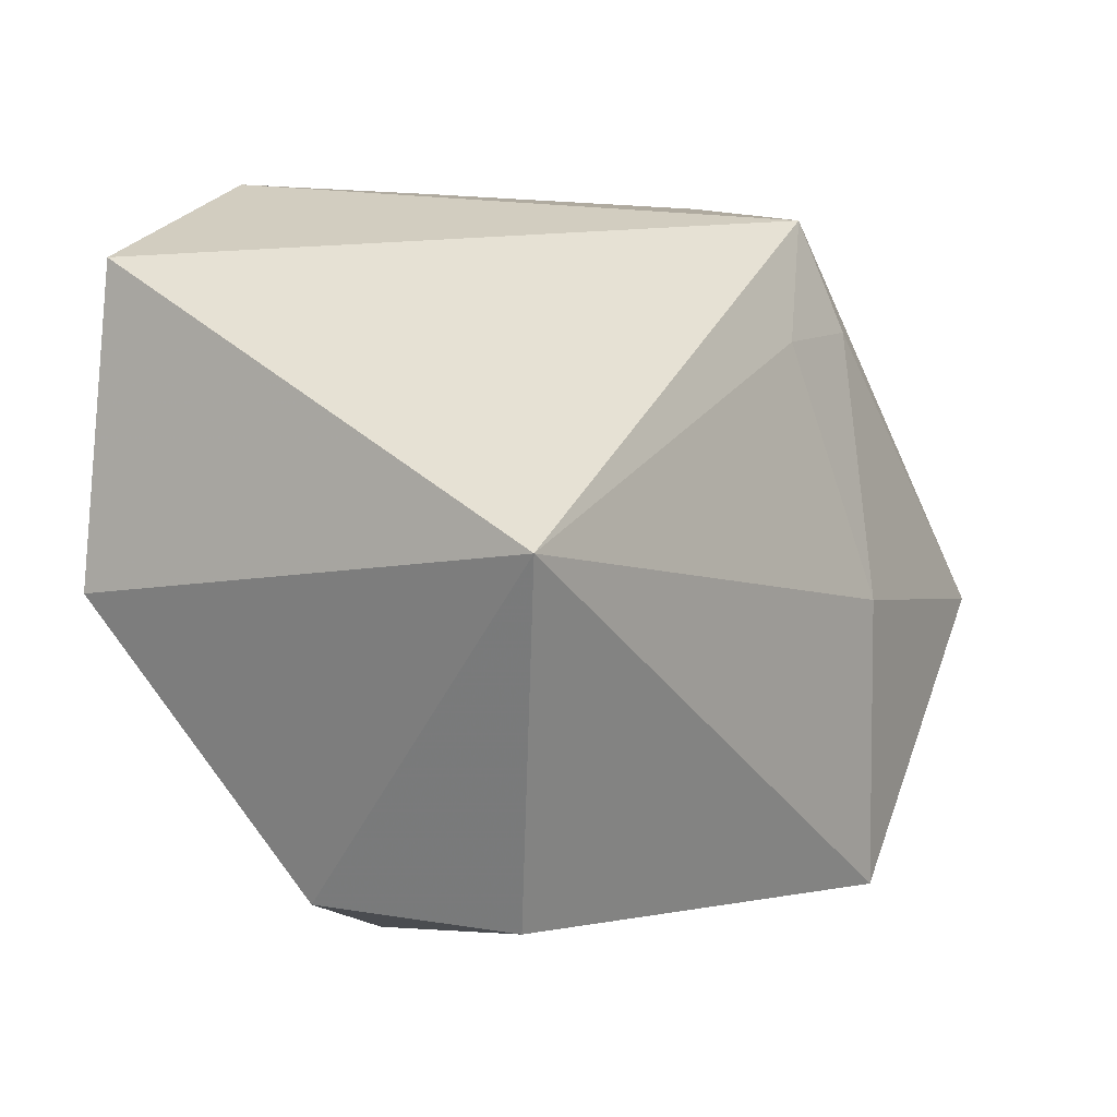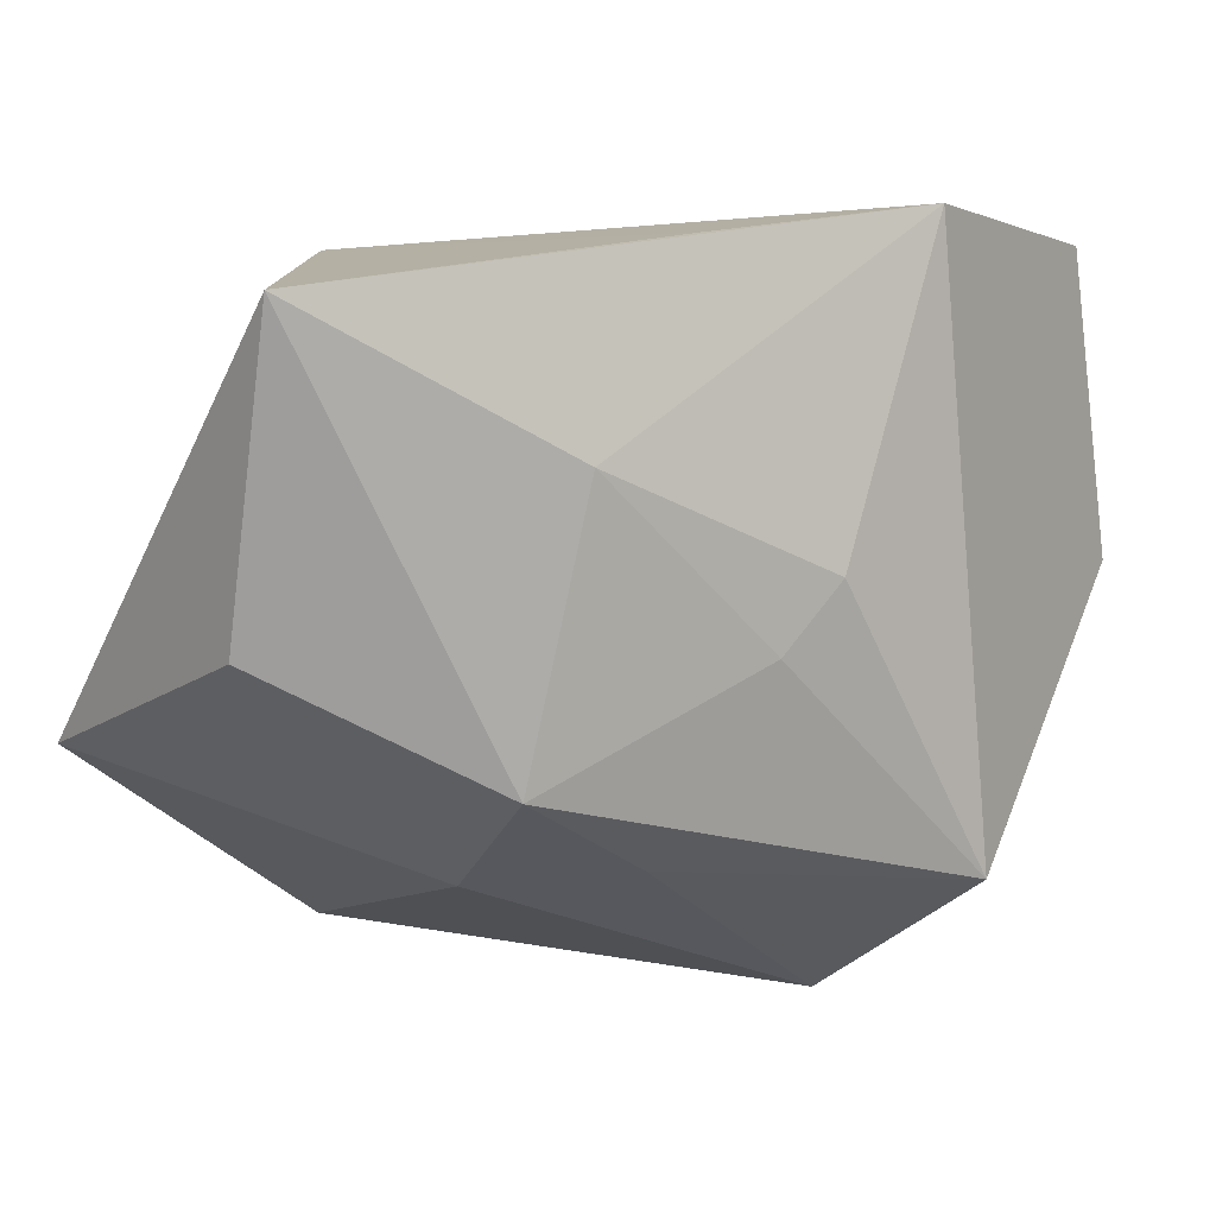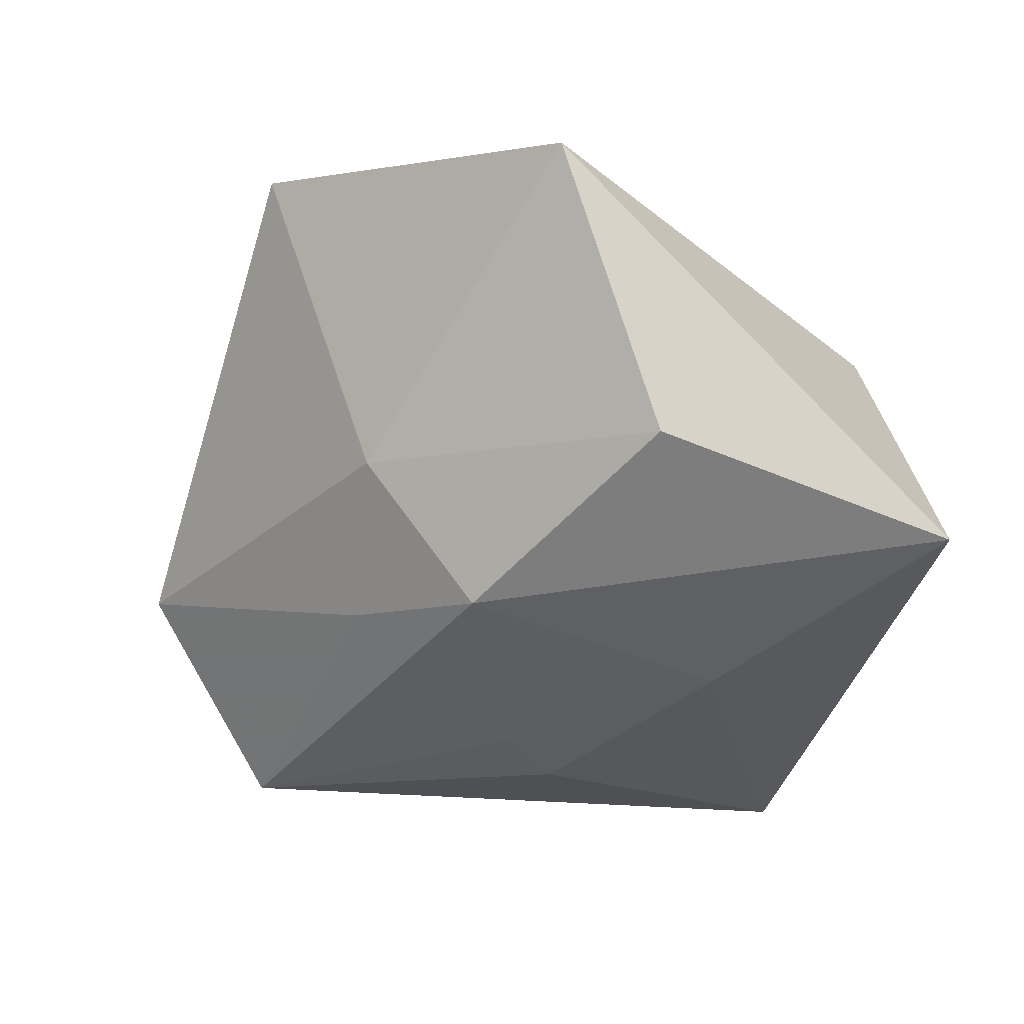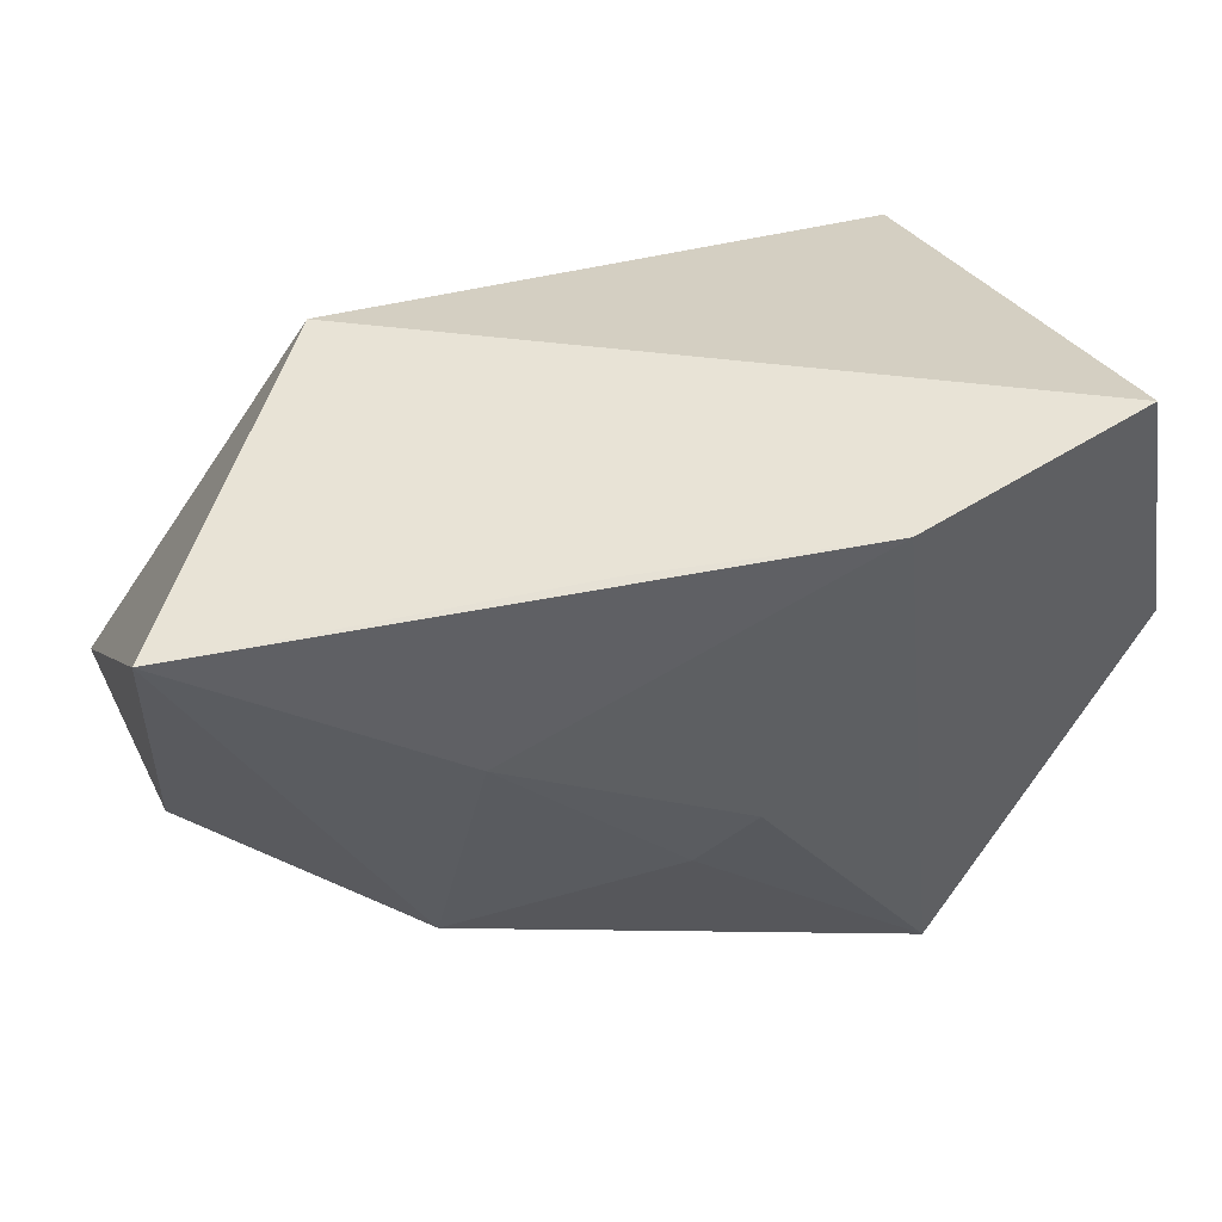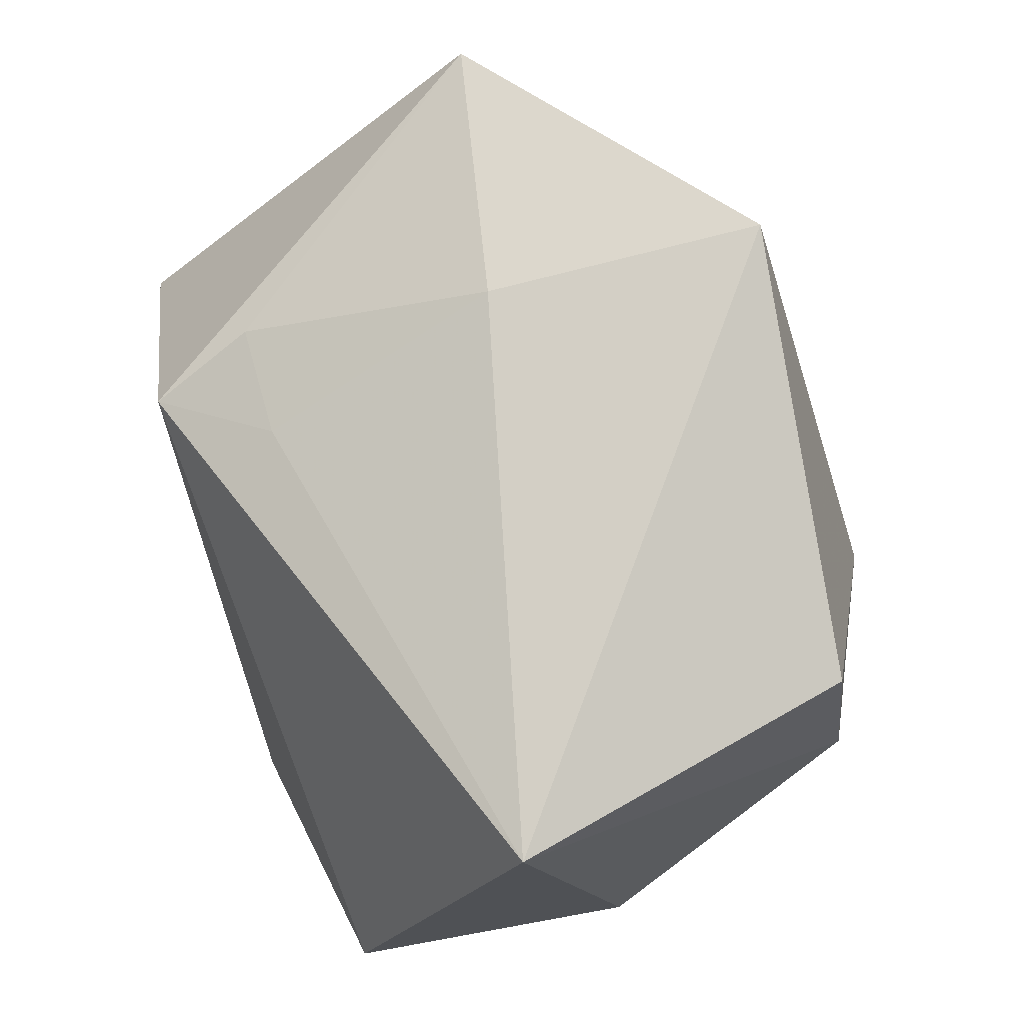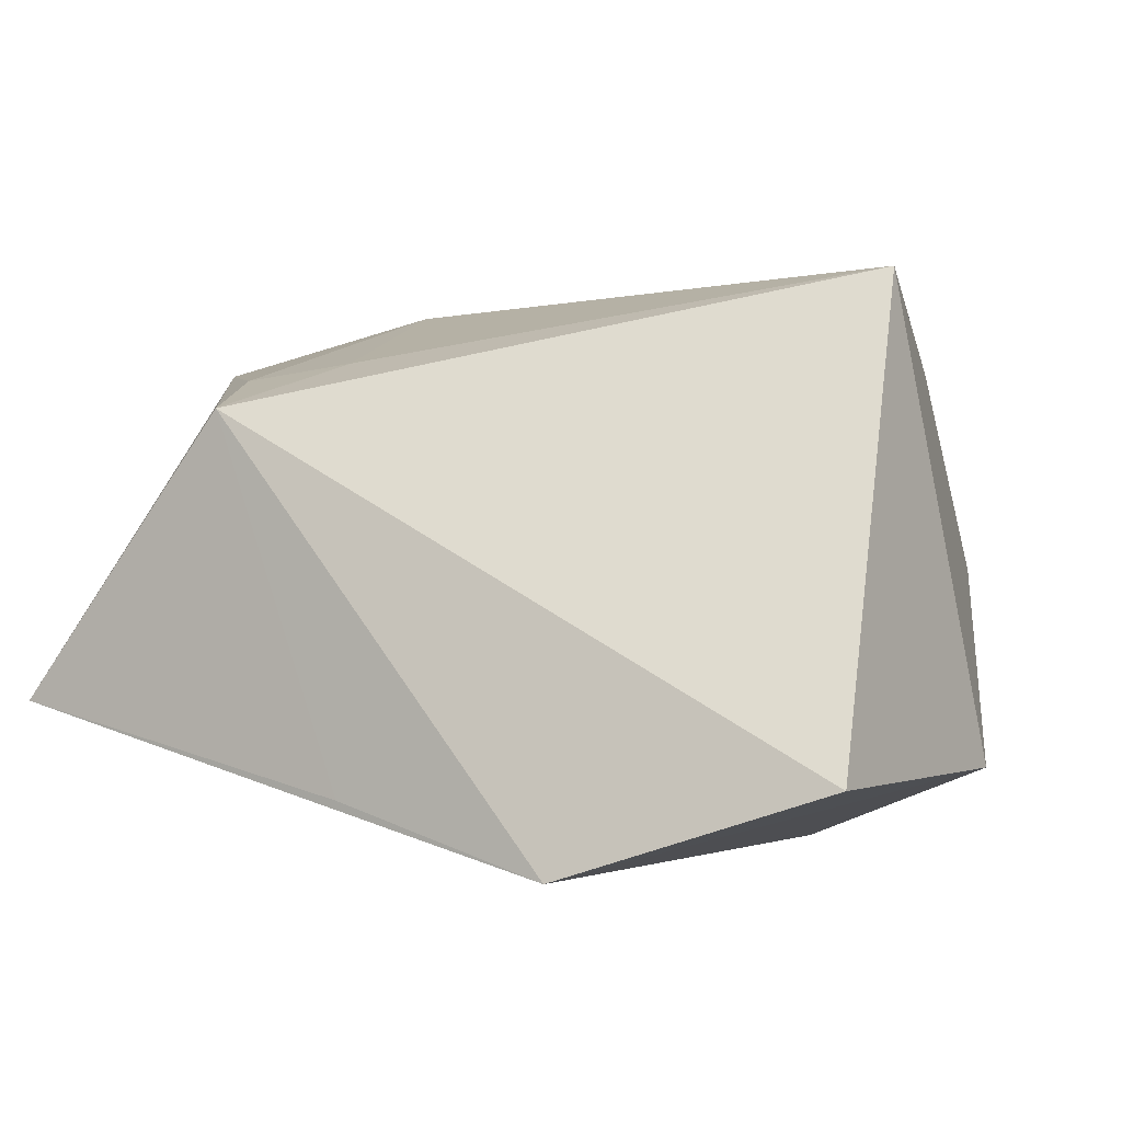
<metadata>
{"format":"obj","ext":"obj","renderer":"f3d","projection":"perspective","resolution":1024,"background":"white","views":[{"elev":15.3,"azim":-53.2,"up":"+Y"},{"elev":6.9,"azim":141.5,"up":"+Y"},{"elev":-19.1,"azim":70.5,"up":"+Z"},{"elev":50.8,"azim":158.7,"up":"+Y"},{"elev":77.4,"azim":-110.4,"up":"+Z"},{"elev":-1.8,"azim":-157.8,"up":"+Z"}]}
</metadata>
<code>
v 0.0001075 0.003237 -0.02725
v 0.01476 -0.03223 0.02854
v -0.04051 0.001358 -0.01856
v 0.005092 -0.003111 -0.02521
v -0.03538 0.02981 -0.01916
v 0.0101 0.03054 -0.02103
v -0.01046 0.03301 -0.02725
v 0.02296 0.02933 0.01371
v 0.02573 0.01851 0.01732
v 0.04479 0.02612 -0.01278
v 0.04479 -0.01197 0.02154
v -0.03467 0.0109 0.02585
v -0.01397 -0.0364 -0.008618
v 0.04393 -0.002311 -0.005373
v 0.01852 -0.005257 0.02574
v 0.02107 -0.02324 -0.003037
v 0.01087 -0.02123 -0.01529
v -0.02883 -0.02436 0.01999
v -0.01671 -0.02367 -0.02725
v 0.02105 0.01263 -0.02155
v 0.02483 -0.01368 -0.01725
v -0.0329 -0.02541 -1.229e-05
v 0.01457 0.01934 0.01842
f 3 7 19
f 19 7 1
f 18 2 12
f 5 3 12
f 7 3 5
f 7 10 20
f 20 1 7
f 10 21 20
f 22 3 19
f 12 3 22
f 22 18 12
f 13 22 19
f 2 18 13
f 18 22 13
f 6 10 7
f 1 20 4
f 4 20 21
f 19 1 4
f 4 21 19
f 19 21 17
f 17 13 19
f 14 21 10
f 10 11 14
f 16 11 2
f 2 13 16
f 21 14 16
f 16 14 11
f 16 17 21
f 13 17 16
f 8 11 10
f 10 6 8
f 8 6 7
f 8 5 12
f 7 5 8
f 12 2 15
f 2 11 15
f 23 8 12
f 12 15 23
f 11 8 9
f 9 15 11
f 8 23 9
f 9 23 15

</code>
